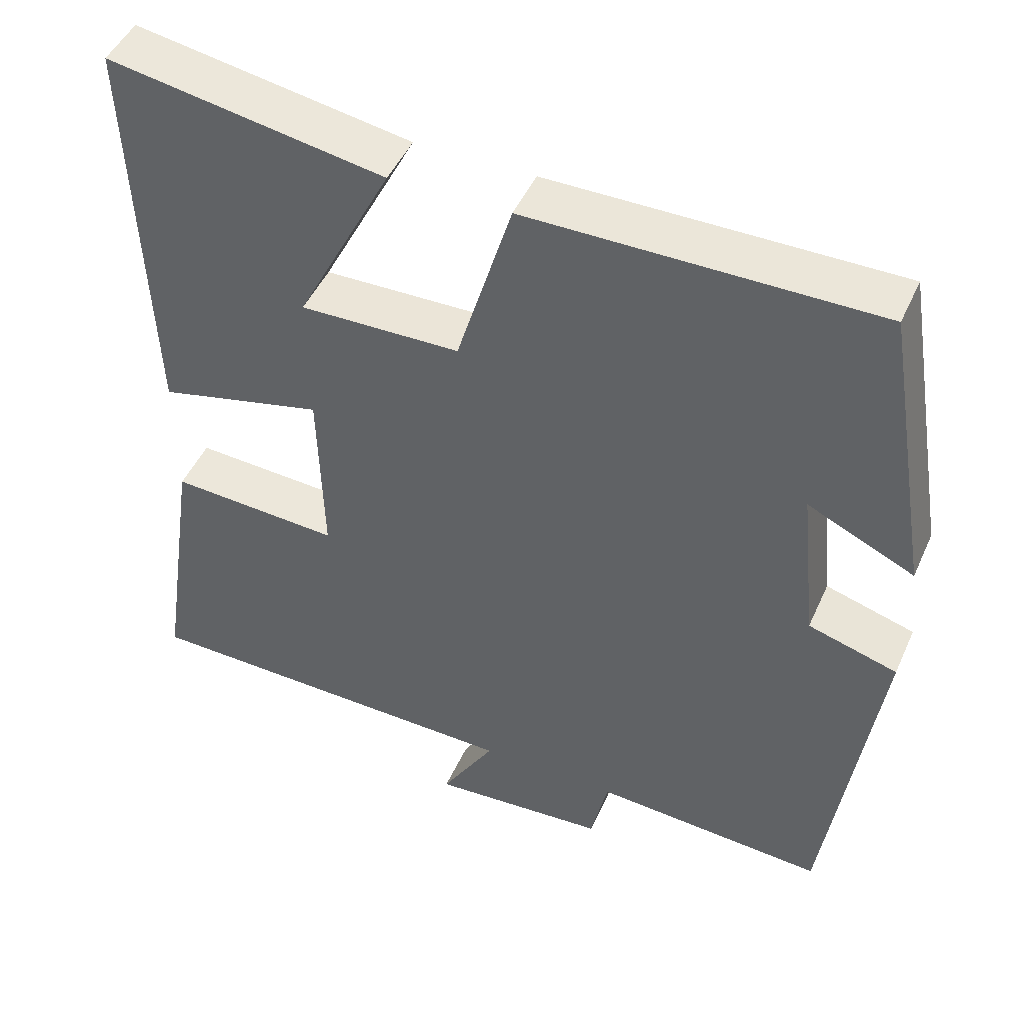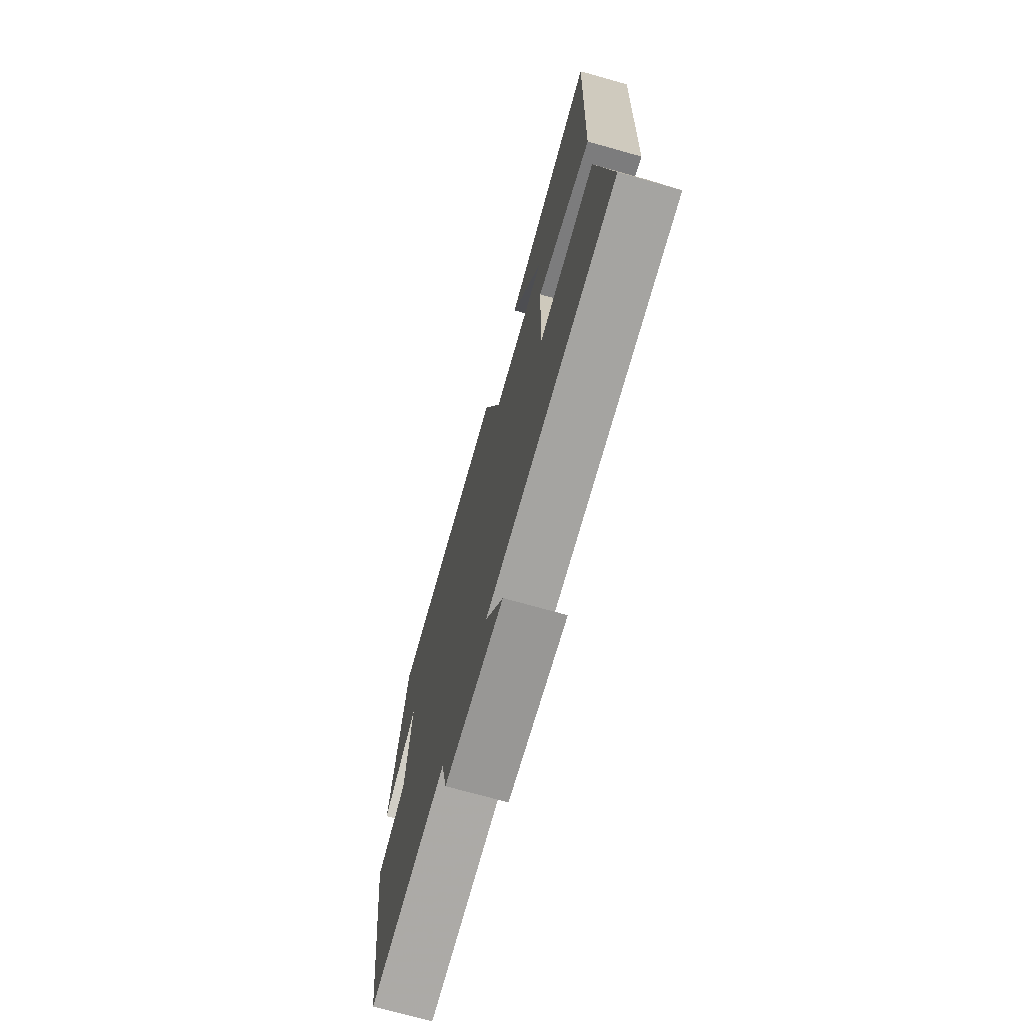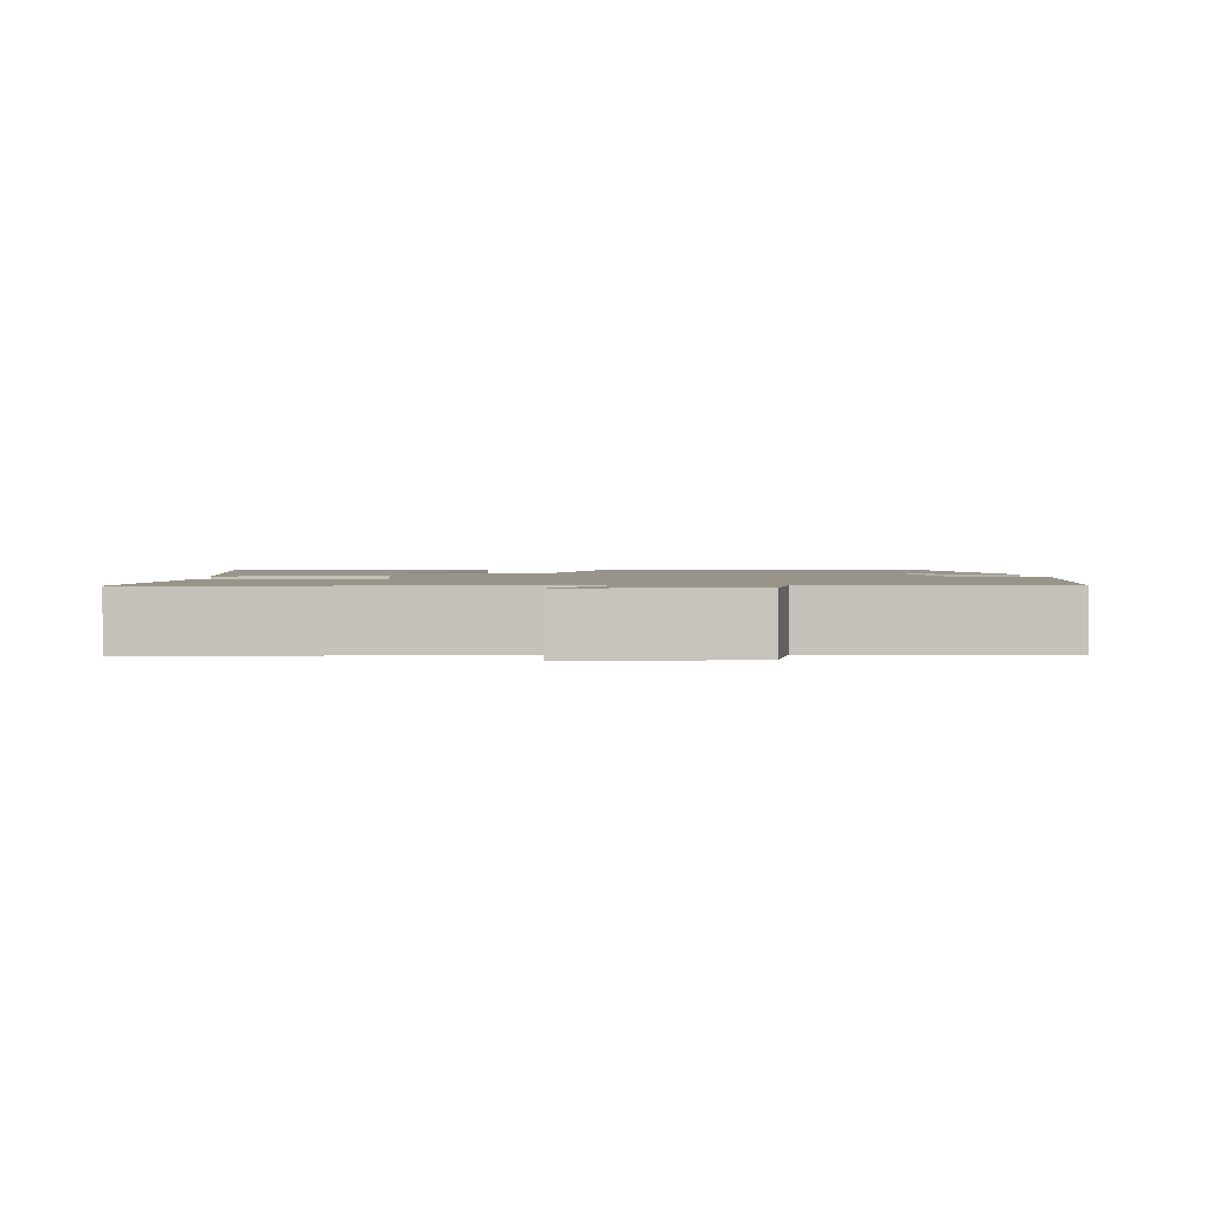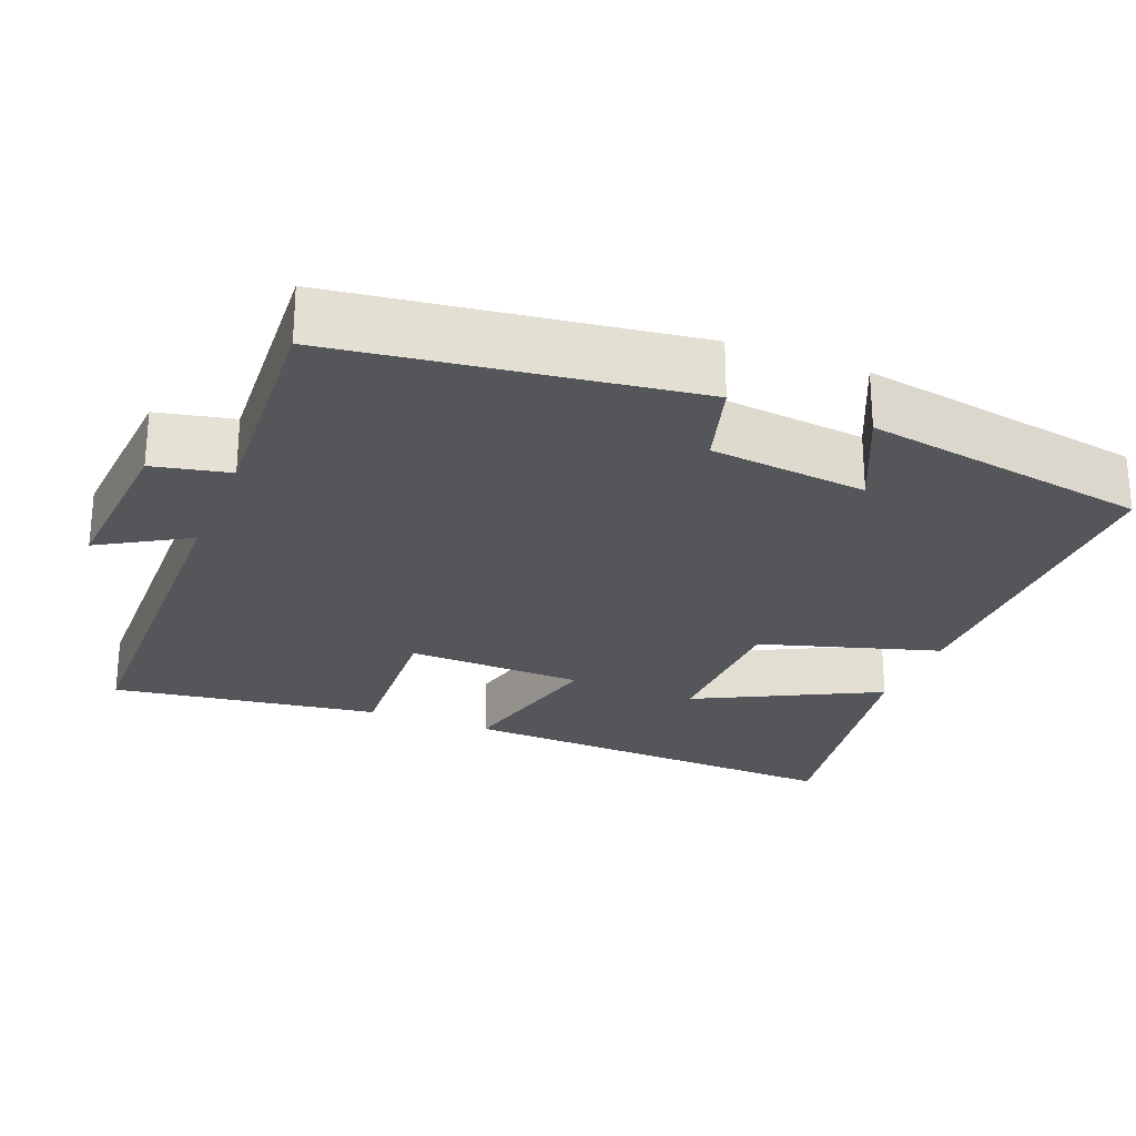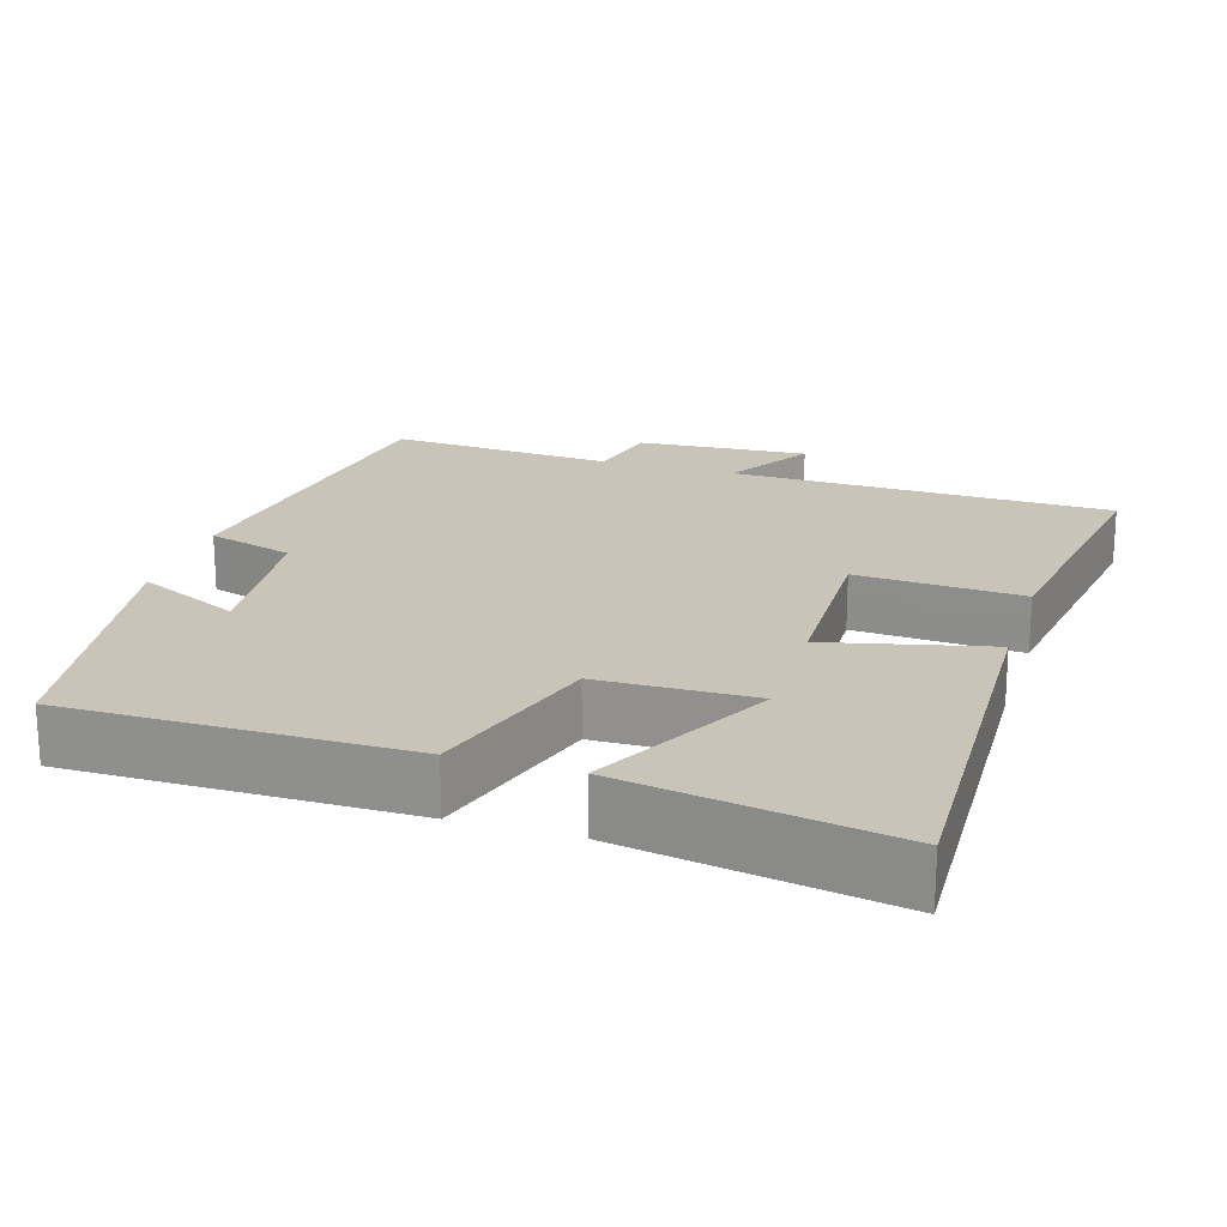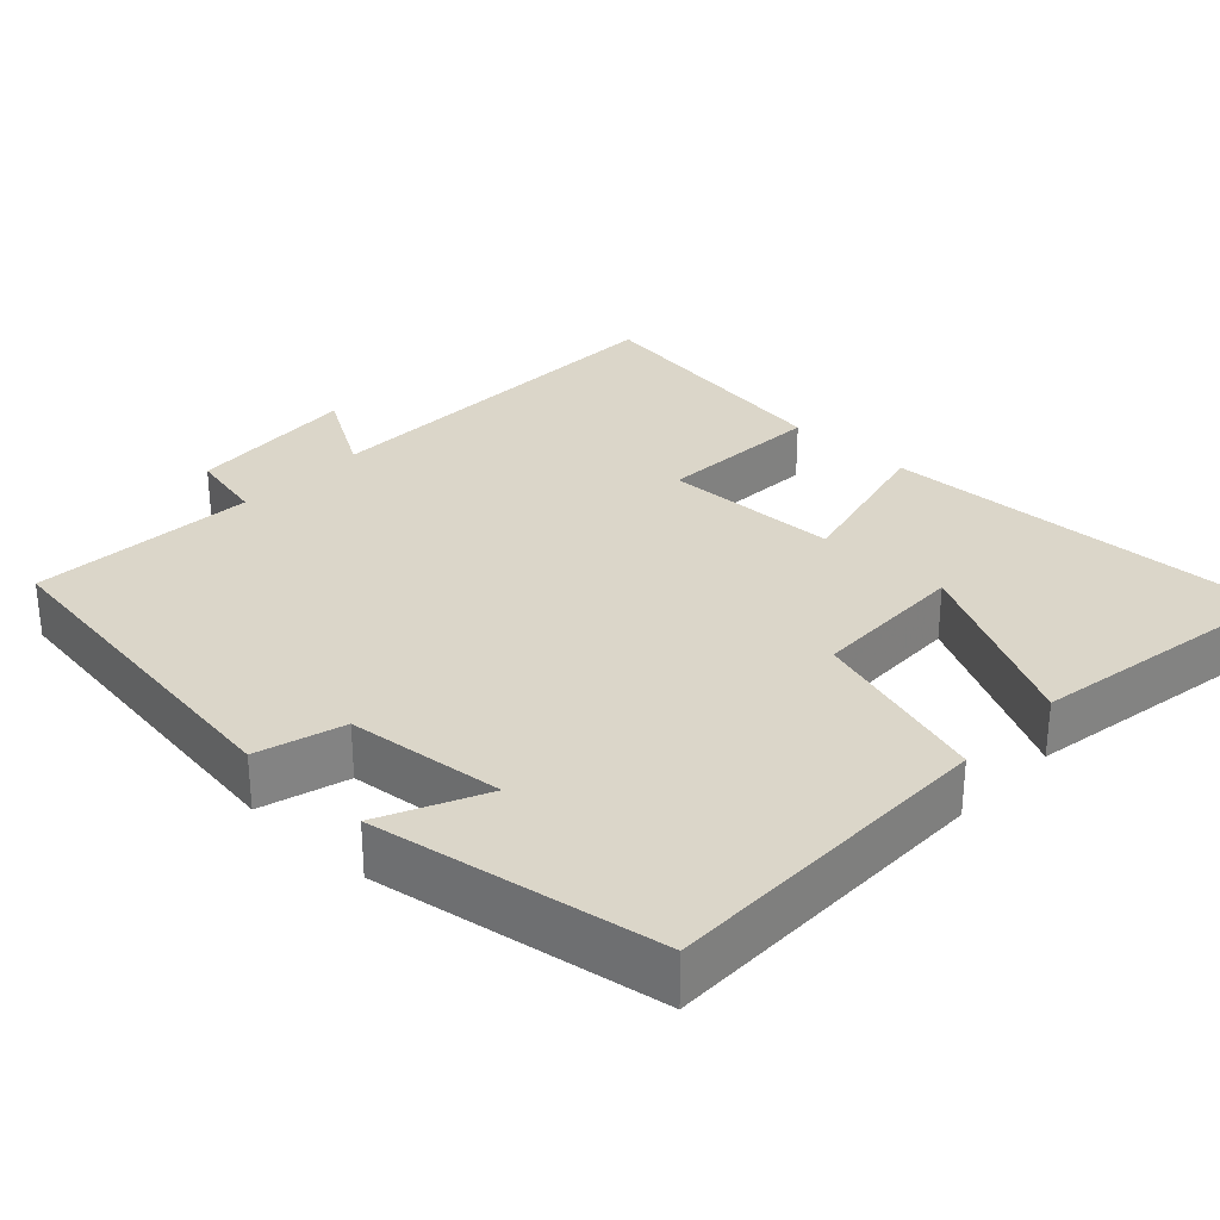
<metadata>
{"format":"obj","ext":"obj","renderer":"f3d","projection":"perspective","resolution":1024,"background":"white","views":[{"elev":47.1,"azim":-156.6,"up":"+Z"},{"elev":-72.2,"azim":74.3,"up":"+Z"},{"elev":1.7,"azim":177.2,"up":"+Y"},{"elev":-25.5,"azim":-111.9,"up":"+Y"},{"elev":20.2,"azim":17.3,"up":"+Y"},{"elev":30.1,"azim":-46.7,"up":"+Y"}]}
</metadata>
<code>
v 0.553 0.07 -0.489
v 0.046 0.07 -0.5
v 0.116 0.07 -0.617
v -0.112 0.07 -0.601
v -0.134 0.07 -0.5
v -0.435 0.07 -0.52
v -0.5 0.07 -0.056
v -0.385 0.07 -0.022
v -0.363 0.07 0.186
v -0.5 0.07 0.122
v -0.437 0.07 0.5
v 0.011 0.07 0.5
v 0.082 0.07 0.264
v 0.288 0.07 0.26
v 0.165 0.07 0.5
v 0.52 0.07 0.561
v 0.5 0.07 0.035
v 0.286 0.07 0.086
v 0.28 0.07 -0.148
v 0.5 0.07 -0.135
v 0.553 0 -0.489
v 0.046 0 -0.5
v 0.116 0 -0.617
v -0.112 0 -0.601
v -0.134 0 -0.5
v -0.435 0 -0.52
v -0.5 0 -0.056
v -0.385 0 -0.022
v -0.363 0 0.186
v -0.5 0 0.122
v -0.437 0 0.5
v 0.011 0 0.5
v 0.082 0 0.264
v 0.288 0 0.26
v 0.165 0 0.5
v 0.52 0 0.561
v 0.5 0 0.035
v 0.286 0 0.086
v 0.28 0 -0.148
v 0.5 0 -0.135
f 19 20 1 2
f 18 19 2
f 16 17 18
f 14 15 16
f 14 16 18
f 13 14 18 2
f 9 10 11 12
f 12 13 2
f 9 12 2
f 8 9 2
f 5 6 7 8
f 2 3 4 5
f 2 5 8
f 22 21 40 39
f 22 39 38
f 38 37 36
f 36 35 34
f 38 36 34
f 22 38 34 33
f 32 31 30 29
f 22 33 32
f 22 32 29
f 22 29 28
f 28 27 26 25
f 25 24 23 22
f 28 25 22
f 1 21 22 2
f 2 22 23 3
f 3 23 24 4
f 4 24 25 5
f 5 25 26 6
f 6 26 27 7
f 7 27 28 8
f 8 28 29 9
f 9 29 30 10
f 10 30 31 11
f 11 31 32 12
f 12 32 33 13
f 13 33 34 14
f 14 34 35 15
f 15 35 36 16
f 16 36 37 17
f 17 37 38 18
f 18 38 39 19
f 19 39 40 20
f 20 40 21 1

</code>
